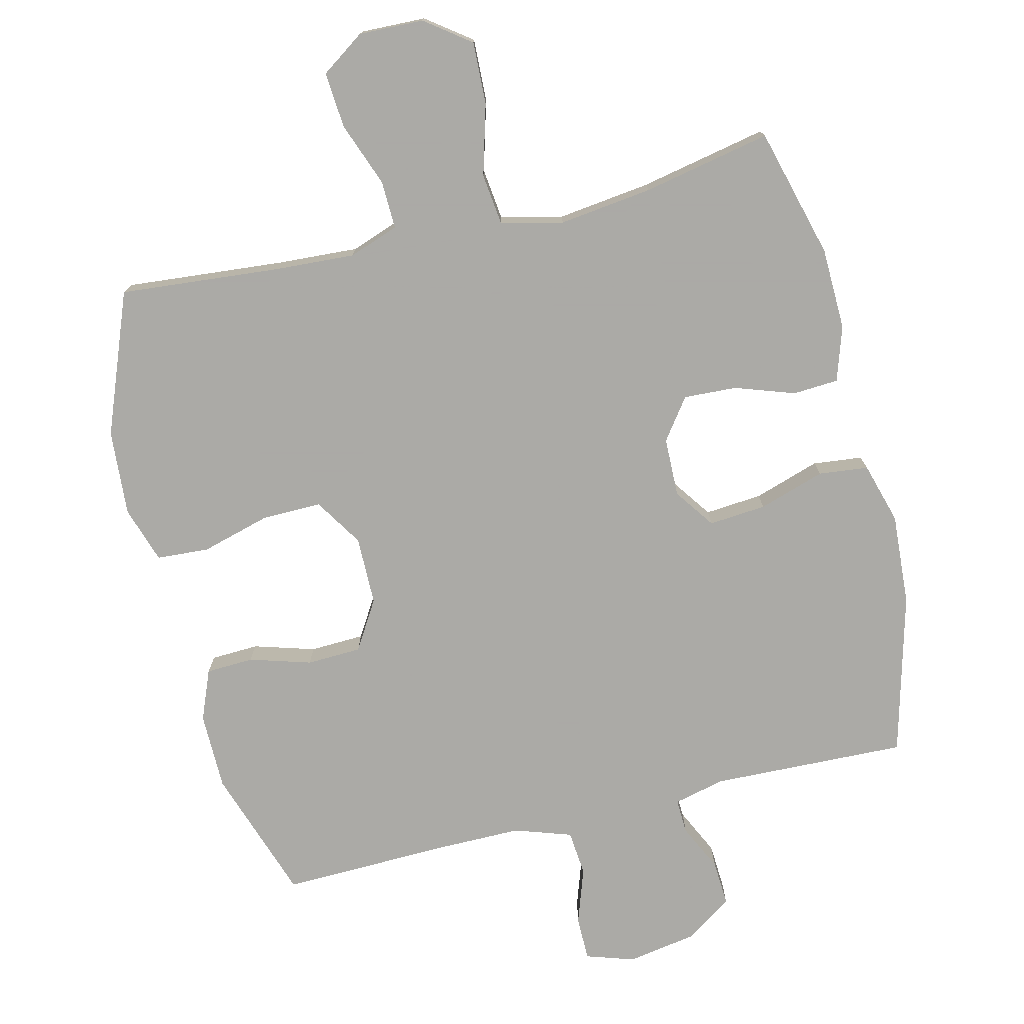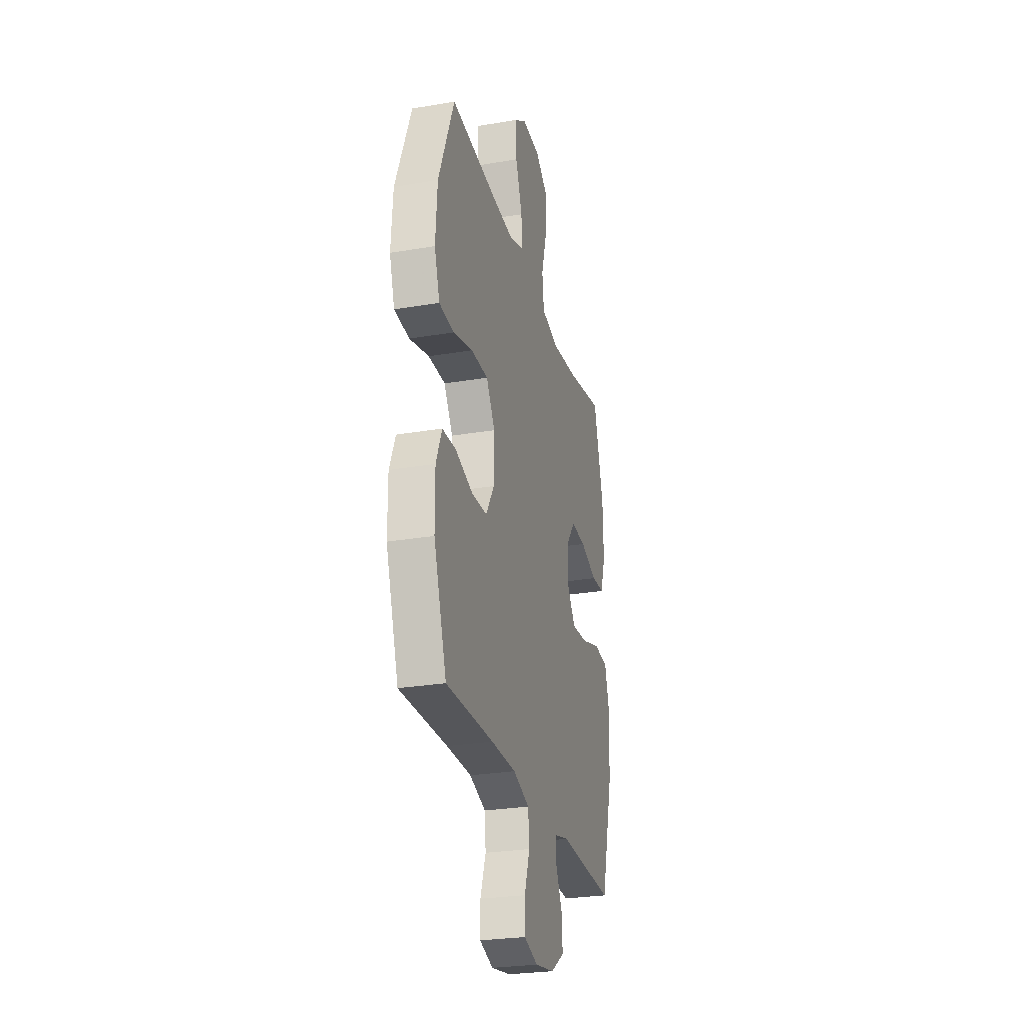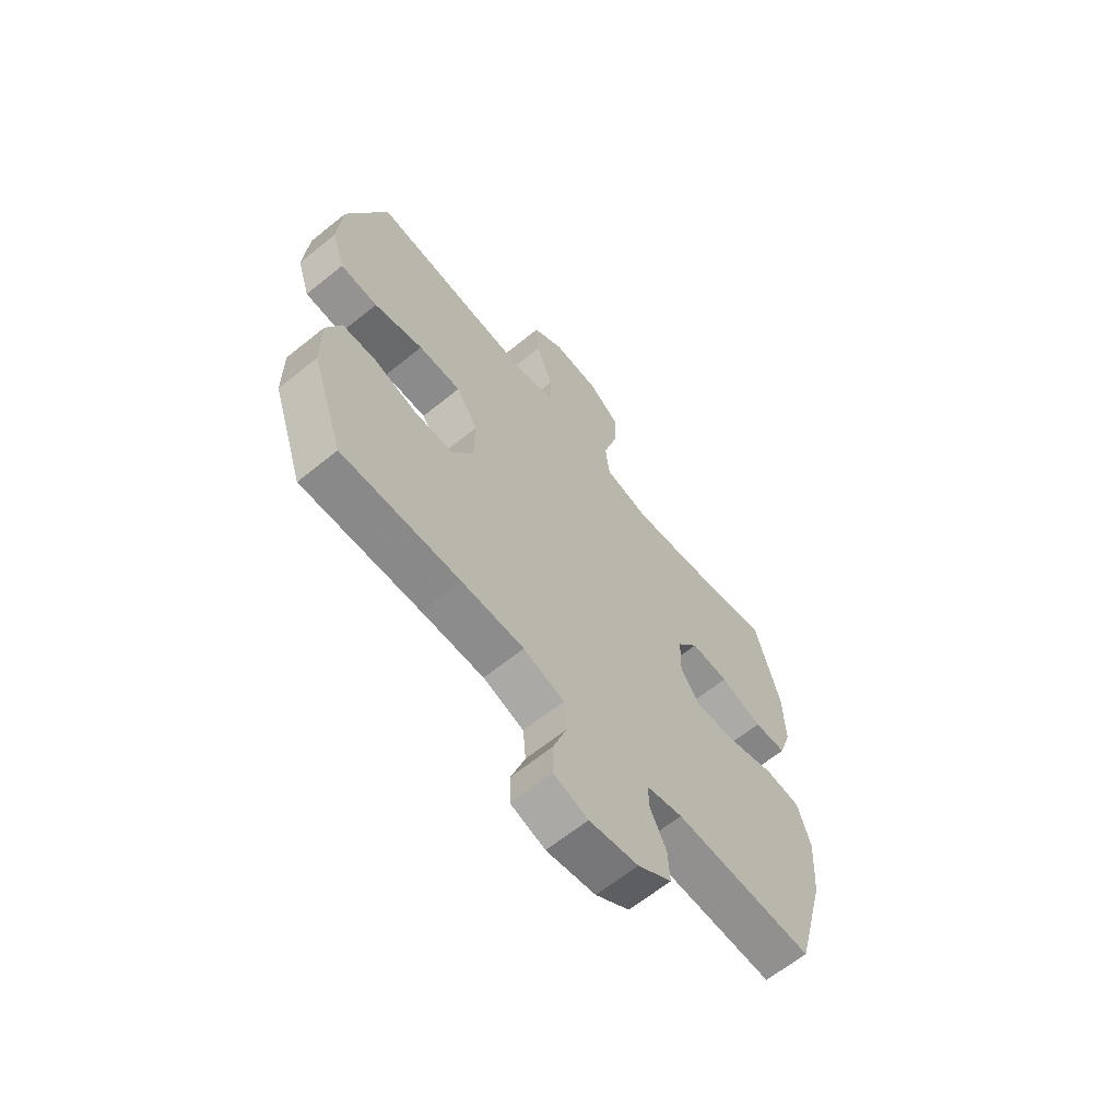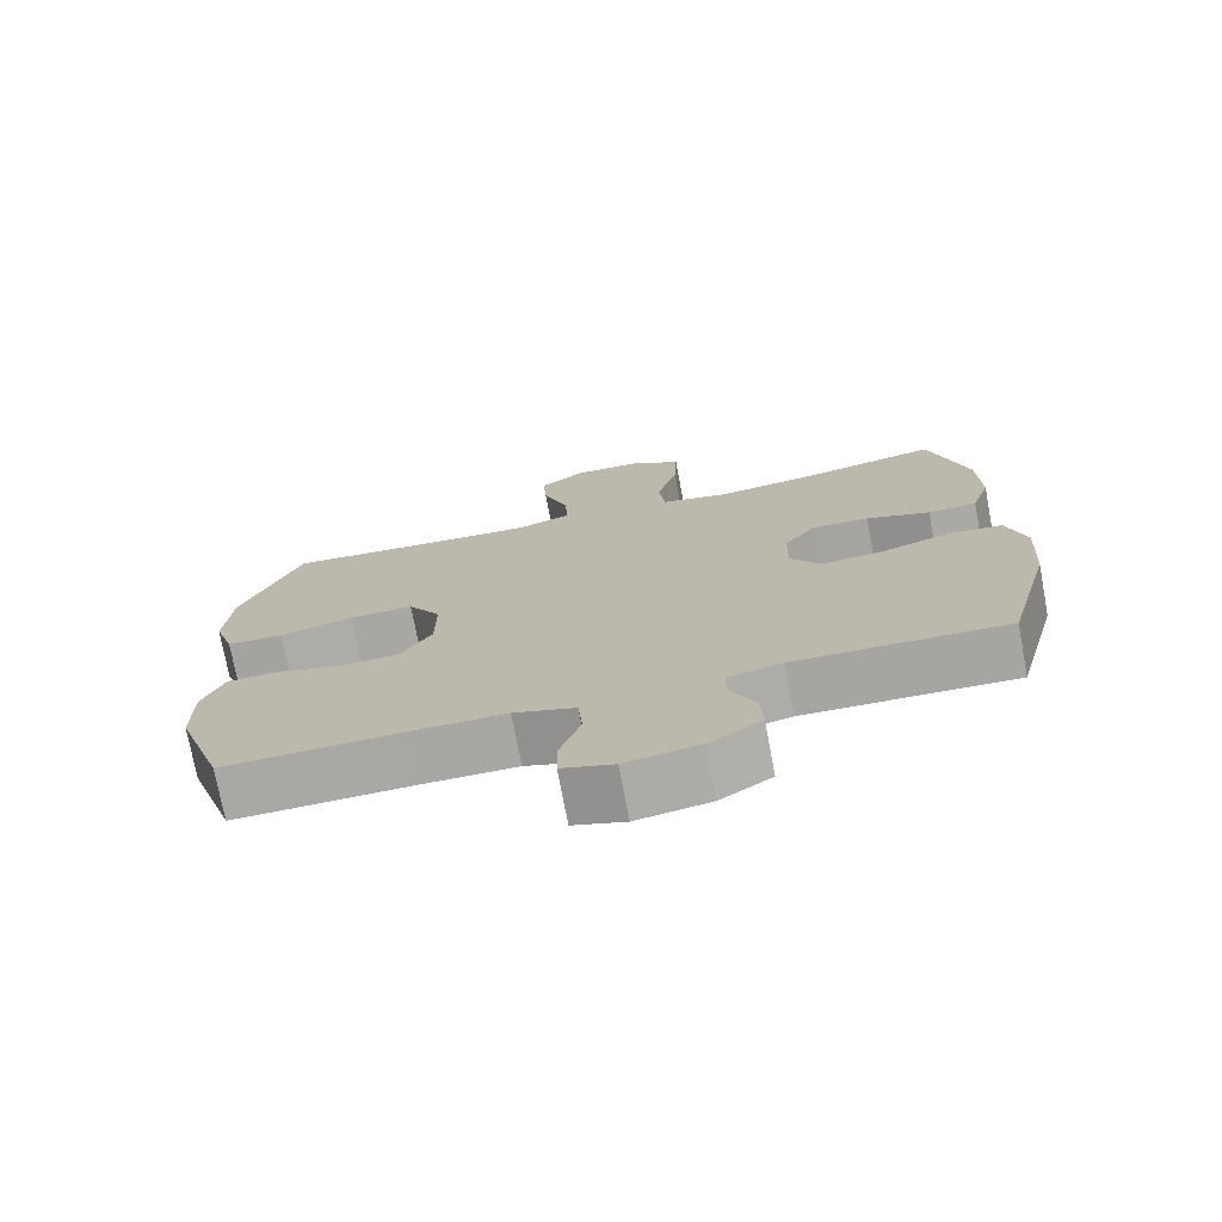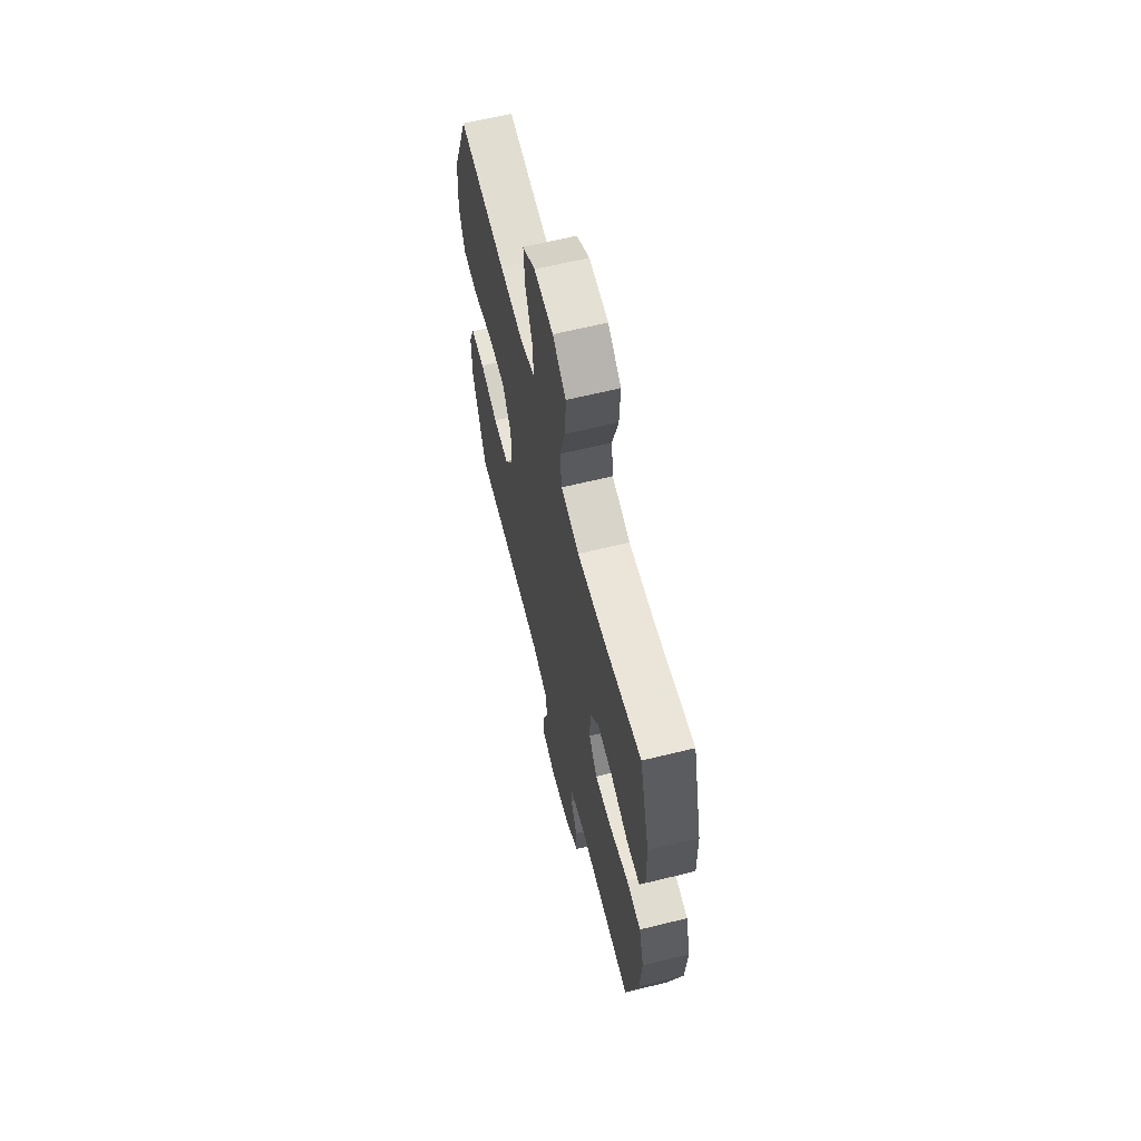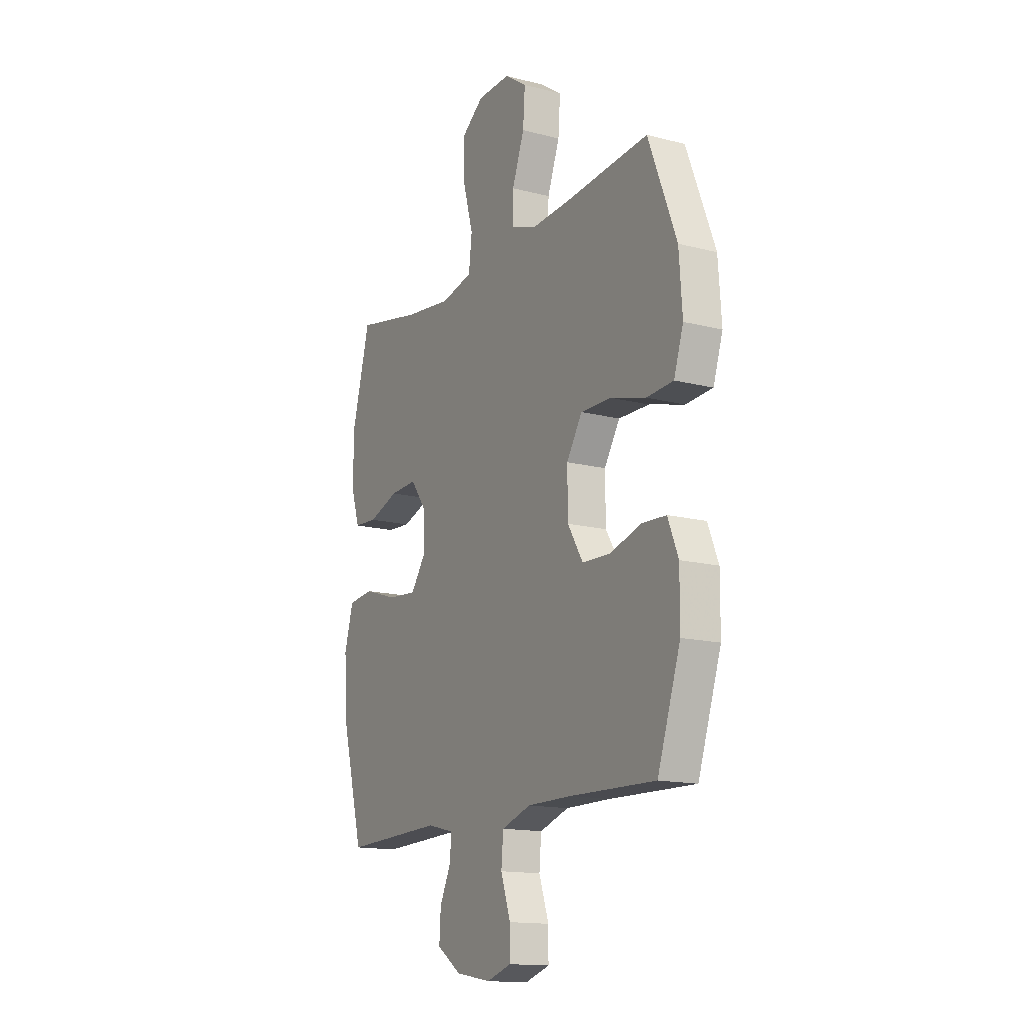
<metadata>
{"format":"obj","ext":"obj","renderer":"f3d","projection":"perspective","resolution":1024,"background":"white","views":[{"elev":-75.7,"azim":13.7,"up":"+Y"},{"elev":-27.2,"azim":-75.2,"up":"+Z"},{"elev":-64.3,"azim":-50.8,"up":"+Z"},{"elev":-74.4,"azim":10.7,"up":"+Z"},{"elev":63.8,"azim":76.1,"up":"+Z"},{"elev":-14.8,"azim":-119.1,"up":"+Z"}]}
</metadata>
<code>
v 0.5 0.07 0.5
v 0.551 0.07 0.309
v 0.554 0.07 0.188
v 0.528 0.07 0.108
v 0.461 0.07 0.104
v 0.374 0.07 0.134
v 0.296 0.07 0.138
v 0.252 0.07 0.078
v 0.25 0.07 -0.009
v 0.292 0.07 -0.068
v 0.376 0.07 -0.061
v 0.473 0.07 -0.03
v 0.546 0.07 -0.038
v 0.572 0.07 -0.128
v 0.563 0.07 -0.263
v 0.5 0.07 -0.5
v 0.213 0.07 -0.49
v 0.138 0.07 -0.508
v 0.14 0.07 -0.559
v 0.173 0.07 -0.628
v 0.177 0.07 -0.695
v 0.107 0.07 -0.742
v 0.006 0.07 -0.759
v -0.065 0.07 -0.736
v -0.065 0.07 -0.671
v -0.037 0.07 -0.589
v -0.043 0.07 -0.522
v -0.127 0.07 -0.494
v -0.255 0.07 -0.494
v -0.5 0.07 -0.5
v -0.566 0.07 -0.304
v -0.567 0.07 -0.19
v -0.537 0.07 -0.116
v -0.467 0.07 -0.113
v -0.377 0.07 -0.14
v -0.297 0.07 -0.137
v -0.253 0.07 -0.065
v -0.252 0.07 0.036
v -0.297 0.07 0.107
v -0.385 0.07 0.106
v -0.486 0.07 0.078
v -0.563 0.07 0.083
v -0.59 0.07 0.166
v -0.581 0.07 0.292
v -0.5 0.07 0.5
v -0.264 0.07 0.479
v -0.147 0.07 0.472
v -0.074 0.07 0.498
v -0.076 0.07 0.569
v -0.111 0.07 0.663
v -0.117 0.07 0.745
v -0.053 0.07 0.789
v 0.042 0.07 0.786
v 0.108 0.07 0.737
v 0.104 0.07 0.645
v 0.075 0.07 0.542
v 0.084 0.07 0.466
v 0.175 0.07 0.445
v 0.312 0.07 0.462
v 0.5 0 0.5
v 0.551 0 0.309
v 0.554 0 0.188
v 0.528 0 0.108
v 0.461 0 0.104
v 0.374 0 0.134
v 0.296 0 0.138
v 0.252 0 0.078
v 0.25 0 -0.009
v 0.292 0 -0.068
v 0.376 0 -0.061
v 0.473 0 -0.03
v 0.546 0 -0.038
v 0.572 0 -0.128
v 0.563 0 -0.263
v 0.5 0 -0.5
v 0.213 0 -0.49
v 0.138 0 -0.508
v 0.14 0 -0.559
v 0.173 0 -0.628
v 0.177 0 -0.695
v 0.107 0 -0.742
v 0.006 0 -0.759
v -0.065 0 -0.736
v -0.065 0 -0.671
v -0.037 0 -0.589
v -0.043 0 -0.522
v -0.127 0 -0.494
v -0.255 0 -0.494
v -0.5 0 -0.5
v -0.566 0 -0.304
v -0.567 0 -0.19
v -0.537 0 -0.116
v -0.467 0 -0.113
v -0.377 0 -0.14
v -0.297 0 -0.137
v -0.253 0 -0.065
v -0.252 0 0.036
v -0.297 0 0.107
v -0.385 0 0.106
v -0.486 0 0.078
v -0.563 0 0.083
v -0.59 0 0.166
v -0.581 0 0.292
v -0.5 0 0.5
v -0.264 0 0.479
v -0.147 0 0.472
v -0.074 0 0.498
v -0.076 0 0.569
v -0.111 0 0.663
v -0.117 0 0.745
v -0.053 0 0.789
v 0.042 0 0.786
v 0.108 0 0.737
v 0.104 0 0.645
v 0.075 0 0.542
v 0.084 0 0.466
v 0.175 0 0.445
v 0.312 0 0.462
f 53 54 55 56
f 53 56 57
f 52 53 57
f 49 50 51 52
f 48 49 52 57
f 47 48 57 58
f 43 44 45 46
f 43 46 47 58
f 40 41 42 43
f 39 40 43 58
f 32 33 34 35
f 32 35 36
f 29 30 31 32
f 28 29 32 36
f 27 28 36 37
f 23 24 25 26
f 23 26 27
f 22 23 27
f 19 20 21 22
f 18 19 22 27
f 17 18 27 37
f 11 12 13 14
f 10 11 14 15
f 3 4 5 6
f 3 6 7
f 59 1 2 3
f 59 3 7
f 38 39 58 59
f 38 59 7 8
f 37 38 8 9
f 17 37 9 10
f 10 15 16 17
f 115 114 113 112
f 116 115 112
f 116 112 111
f 111 110 109 108
f 116 111 108 107
f 117 116 107 106
f 105 104 103 102
f 117 106 105 102
f 102 101 100 99
f 117 102 99 98
f 94 93 92 91
f 95 94 91
f 91 90 89 88
f 95 91 88 87
f 96 95 87 86
f 85 84 83 82
f 86 85 82
f 86 82 81
f 81 80 79 78
f 86 81 78 77
f 96 86 77 76
f 73 72 71 70
f 74 73 70 69
f 65 64 63 62
f 66 65 62
f 62 61 60 118
f 66 62 118
f 118 117 98 97
f 67 66 118 97
f 68 67 97 96
f 69 68 96 76
f 76 75 74 69
f 1 60 61 2
f 2 61 62 3
f 3 62 63 4
f 4 63 64 5
f 5 64 65 6
f 6 65 66 7
f 7 66 67 8
f 8 67 68 9
f 9 68 69 10
f 10 69 70 11
f 11 70 71 12
f 12 71 72 13
f 13 72 73 14
f 14 73 74 15
f 15 74 75 16
f 16 75 76 17
f 17 76 77 18
f 18 77 78 19
f 19 78 79 20
f 20 79 80 21
f 21 80 81 22
f 22 81 82 23
f 23 82 83 24
f 24 83 84 25
f 25 84 85 26
f 26 85 86 27
f 27 86 87 28
f 28 87 88 29
f 29 88 89 30
f 30 89 90 31
f 31 90 91 32
f 32 91 92 33
f 33 92 93 34
f 34 93 94 35
f 35 94 95 36
f 36 95 96 37
f 37 96 97 38
f 38 97 98 39
f 39 98 99 40
f 40 99 100 41
f 41 100 101 42
f 42 101 102 43
f 43 102 103 44
f 44 103 104 45
f 45 104 105 46
f 46 105 106 47
f 47 106 107 48
f 48 107 108 49
f 49 108 109 50
f 50 109 110 51
f 51 110 111 52
f 52 111 112 53
f 53 112 113 54
f 54 113 114 55
f 55 114 115 56
f 56 115 116 57
f 57 116 117 58
f 58 117 118 59
f 59 118 60 1

</code>
